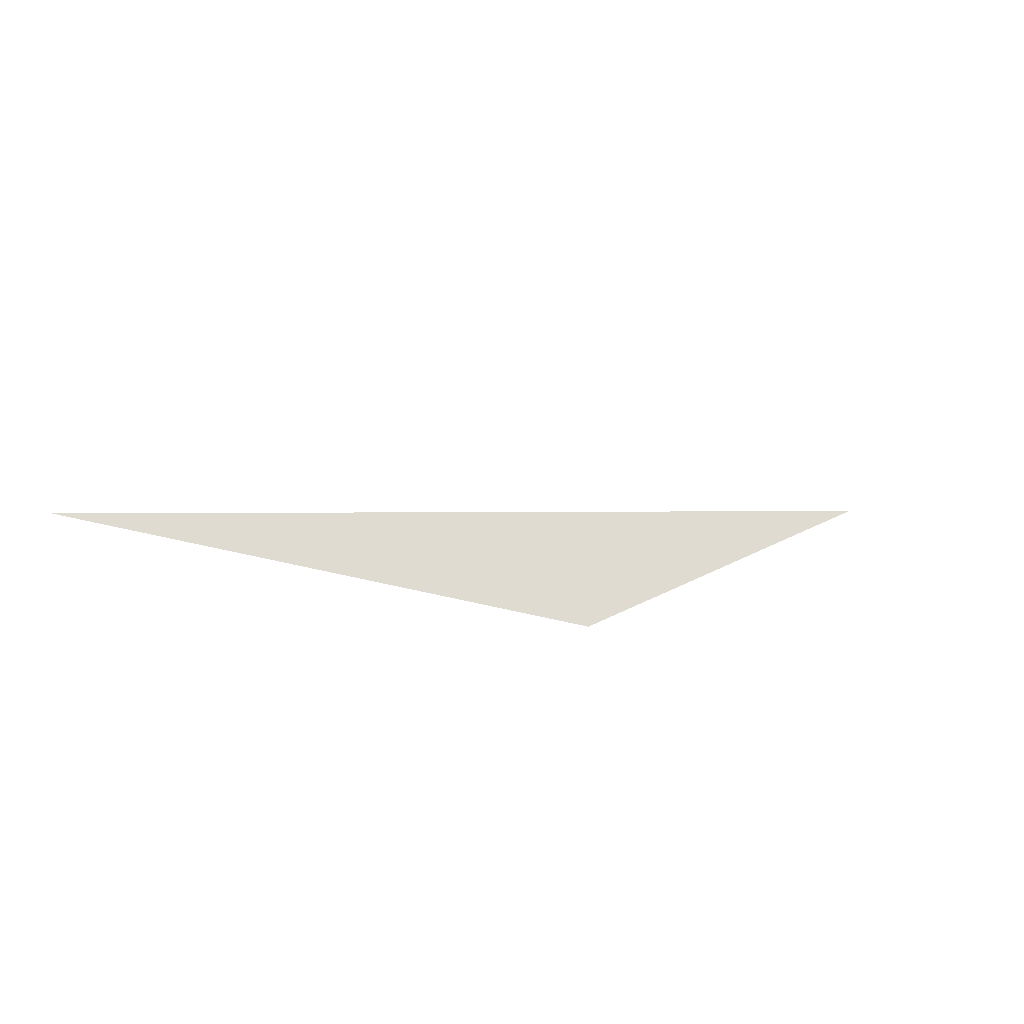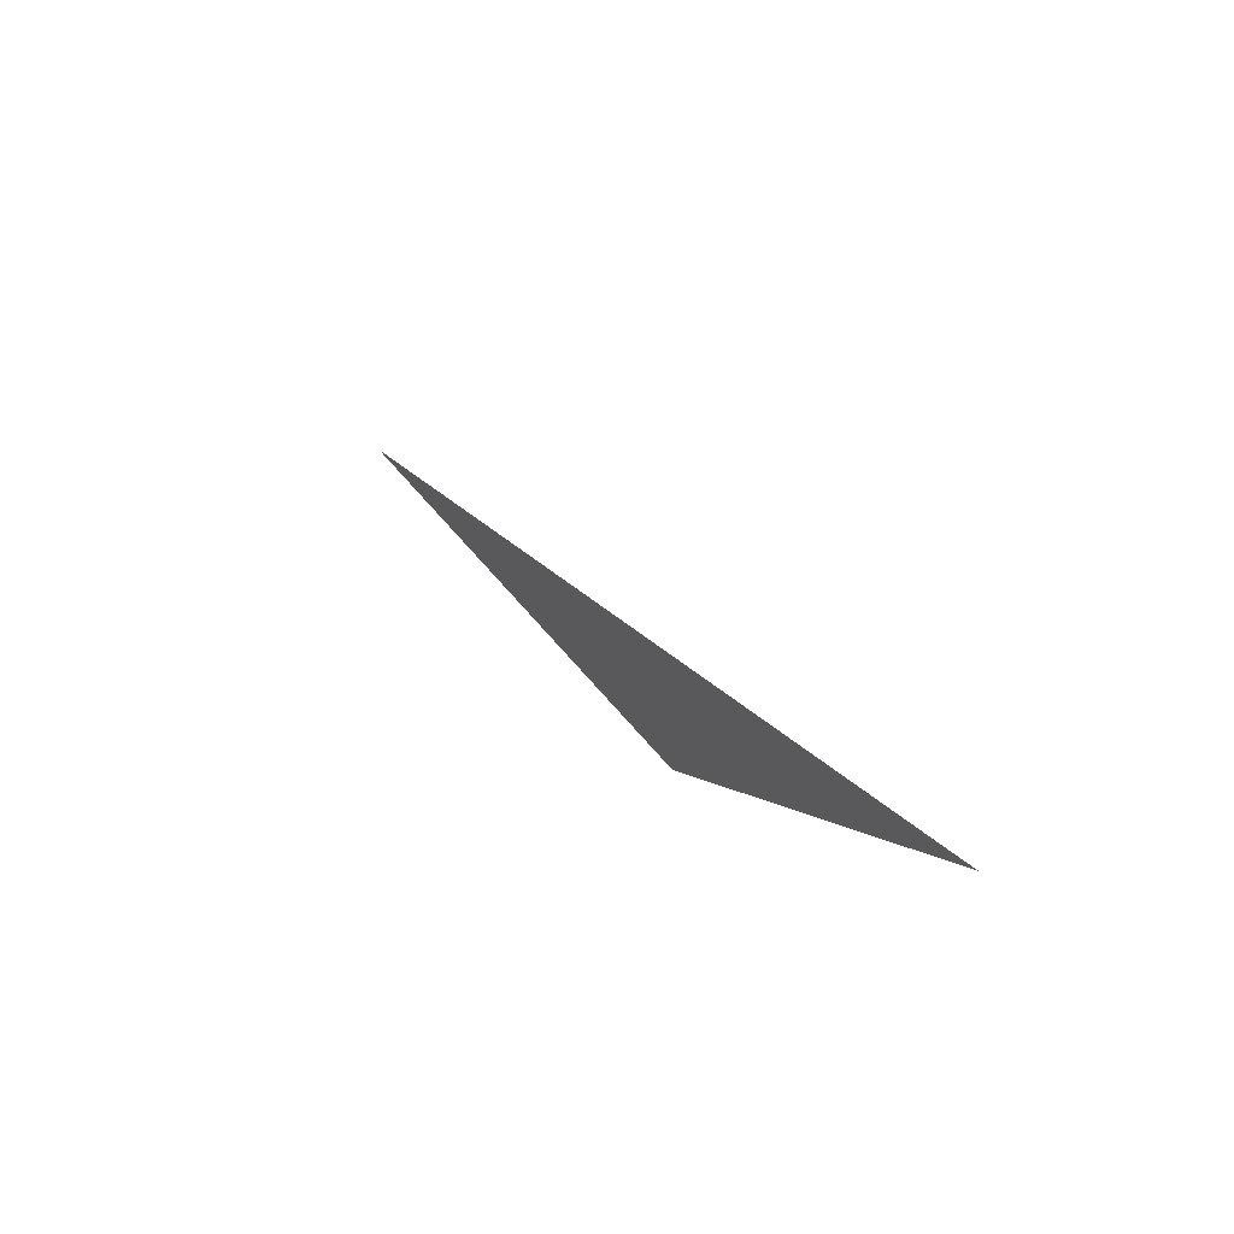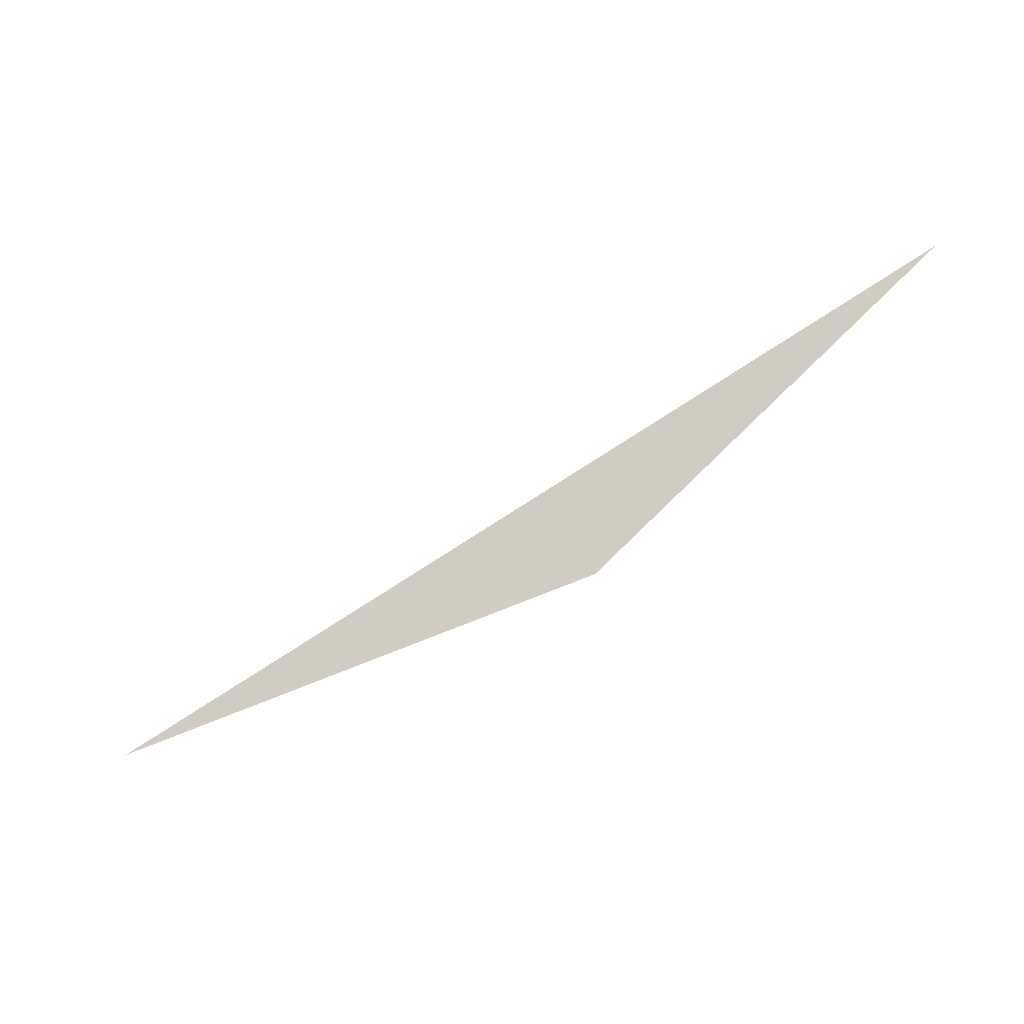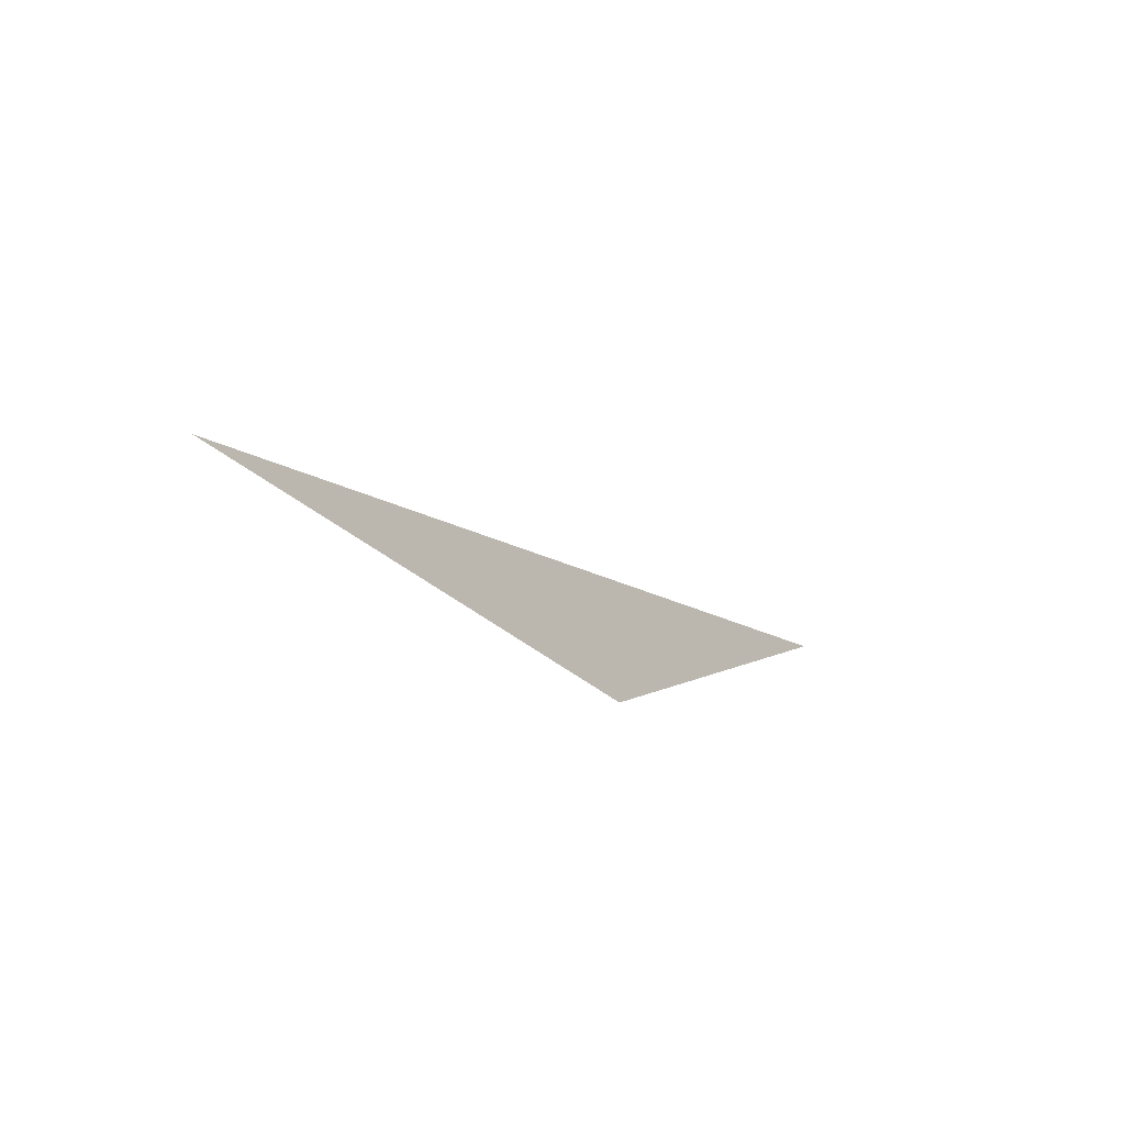
<metadata>
{"format":"obj","ext":"obj","renderer":"f3d","projection":"perspective","resolution":1024,"background":"white","views":[{"elev":-32.1,"azim":147.9,"up":"+Y"},{"elev":44.8,"azim":-121.2,"up":"+Y"},{"elev":-36.4,"azim":-151.6,"up":"+Y"},{"elev":-35.6,"azim":125.4,"up":"+Y"}]}
</metadata>
<code>
o #ID854
v 0.05594 -0.5467 0.07855
v 0.0334 -0.5392 0.07855
v 0.04248 -0.5455 0.07855
v 0.04248 -0.5455 0.07855
v 0.0334 -0.5392 0.07855
v 0.05594 -0.5467 0.07855
f 1 2 3
f 4 5 6

</code>
